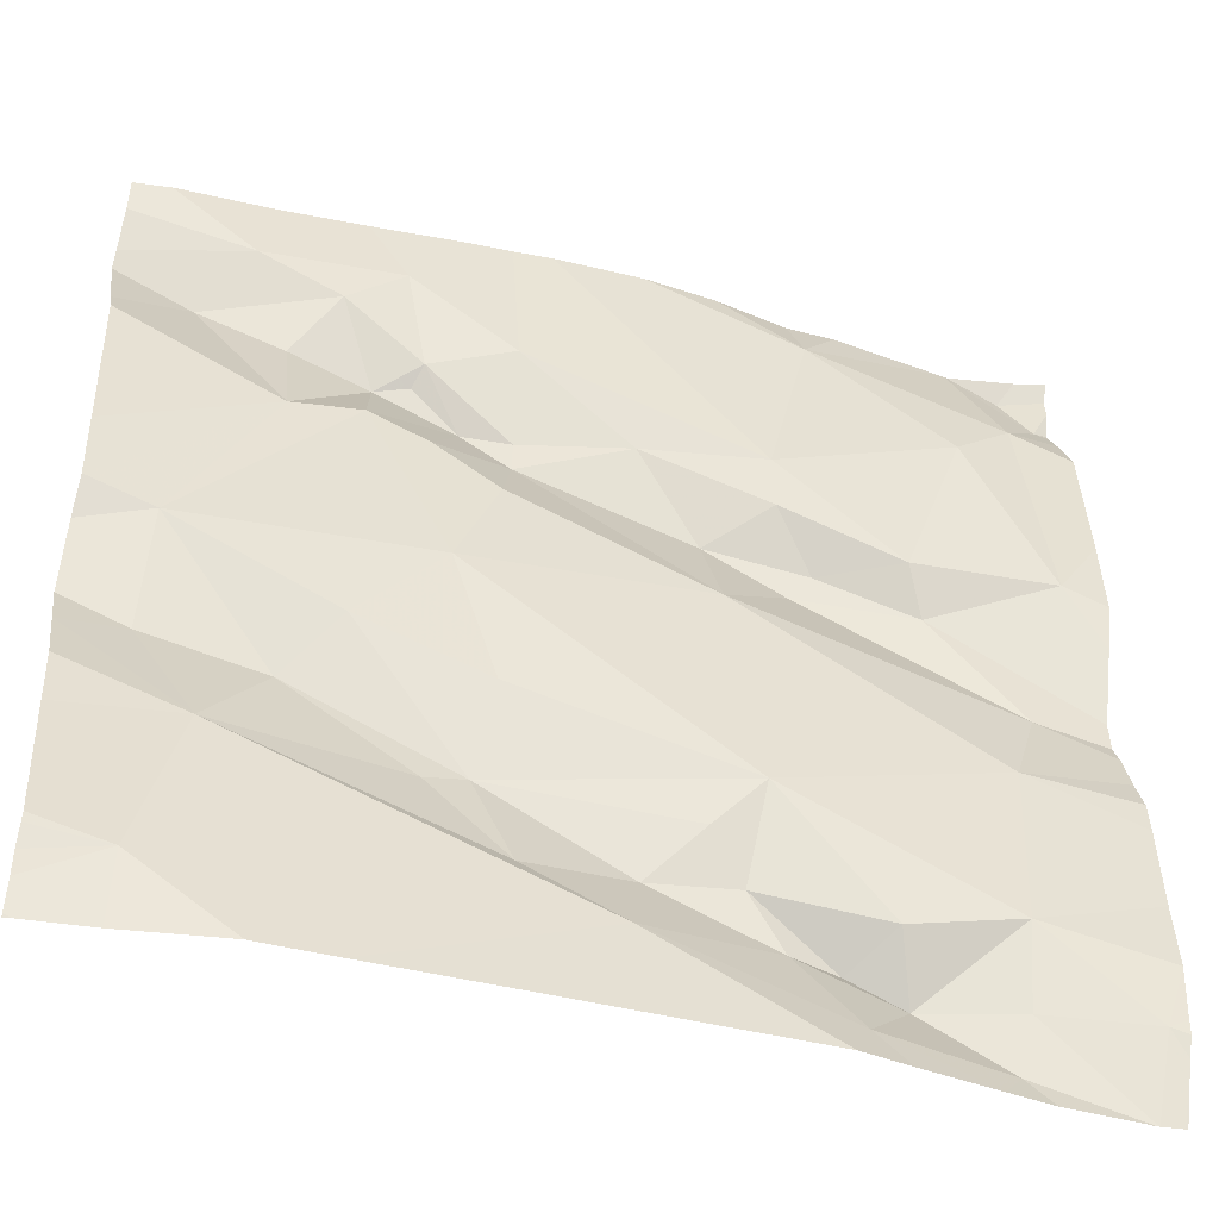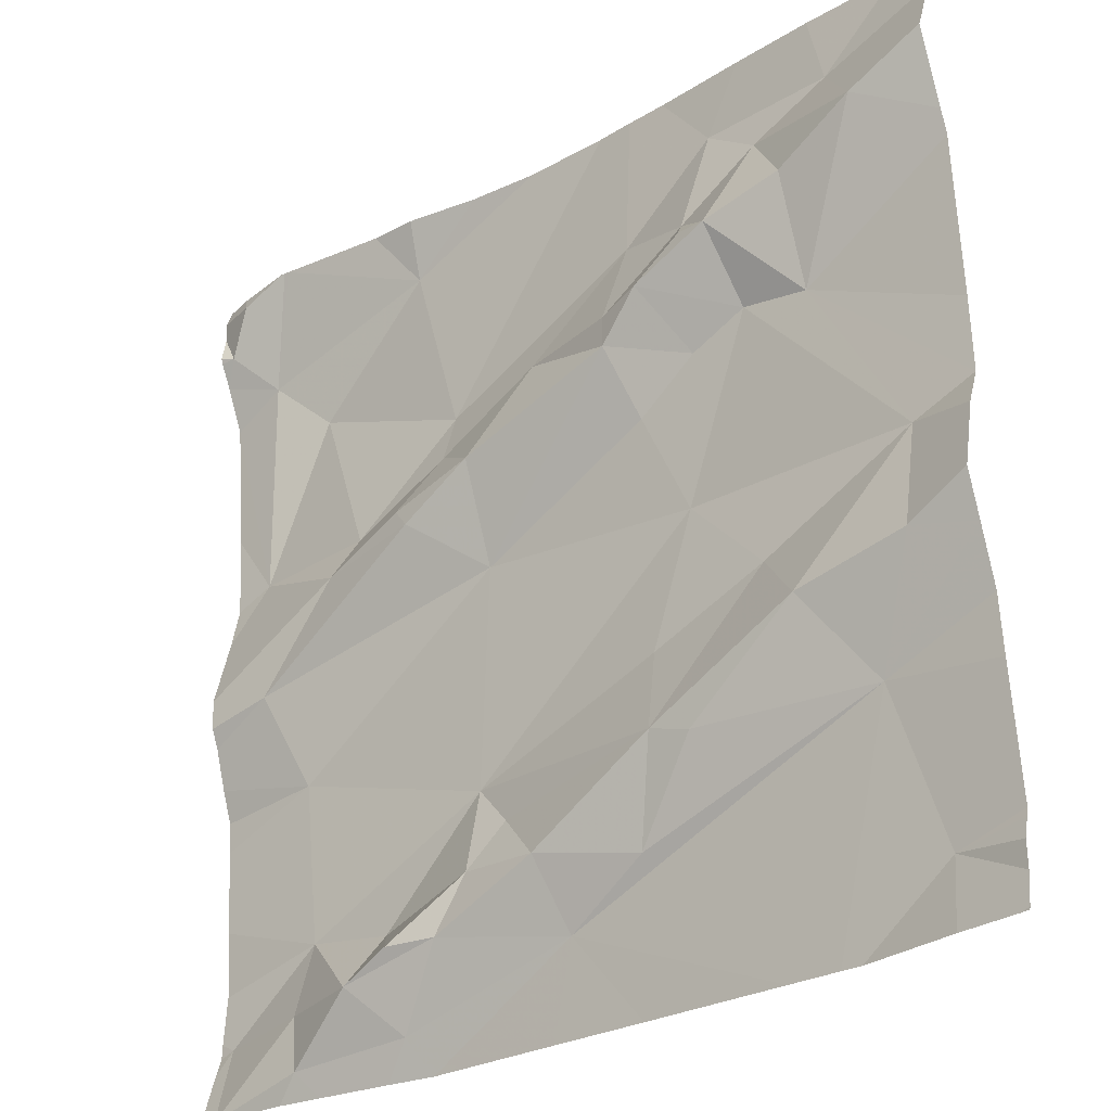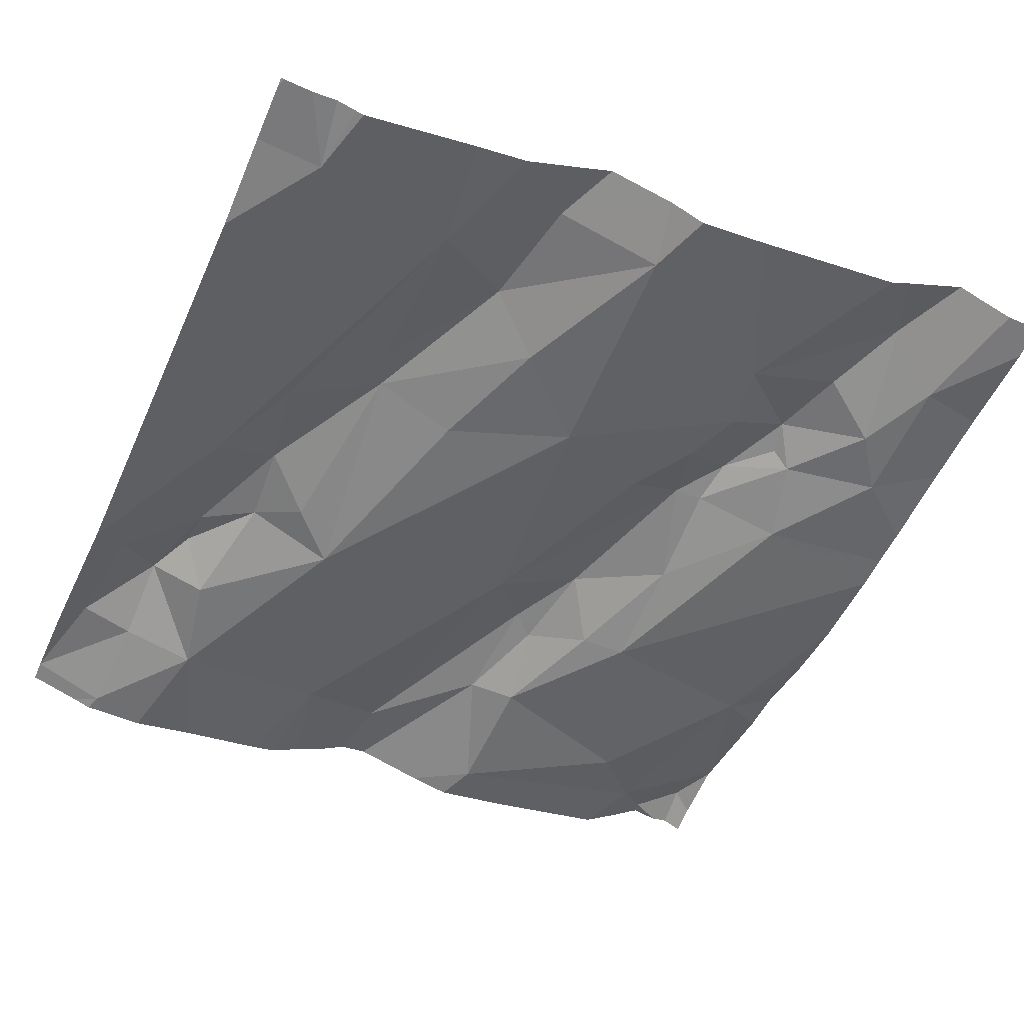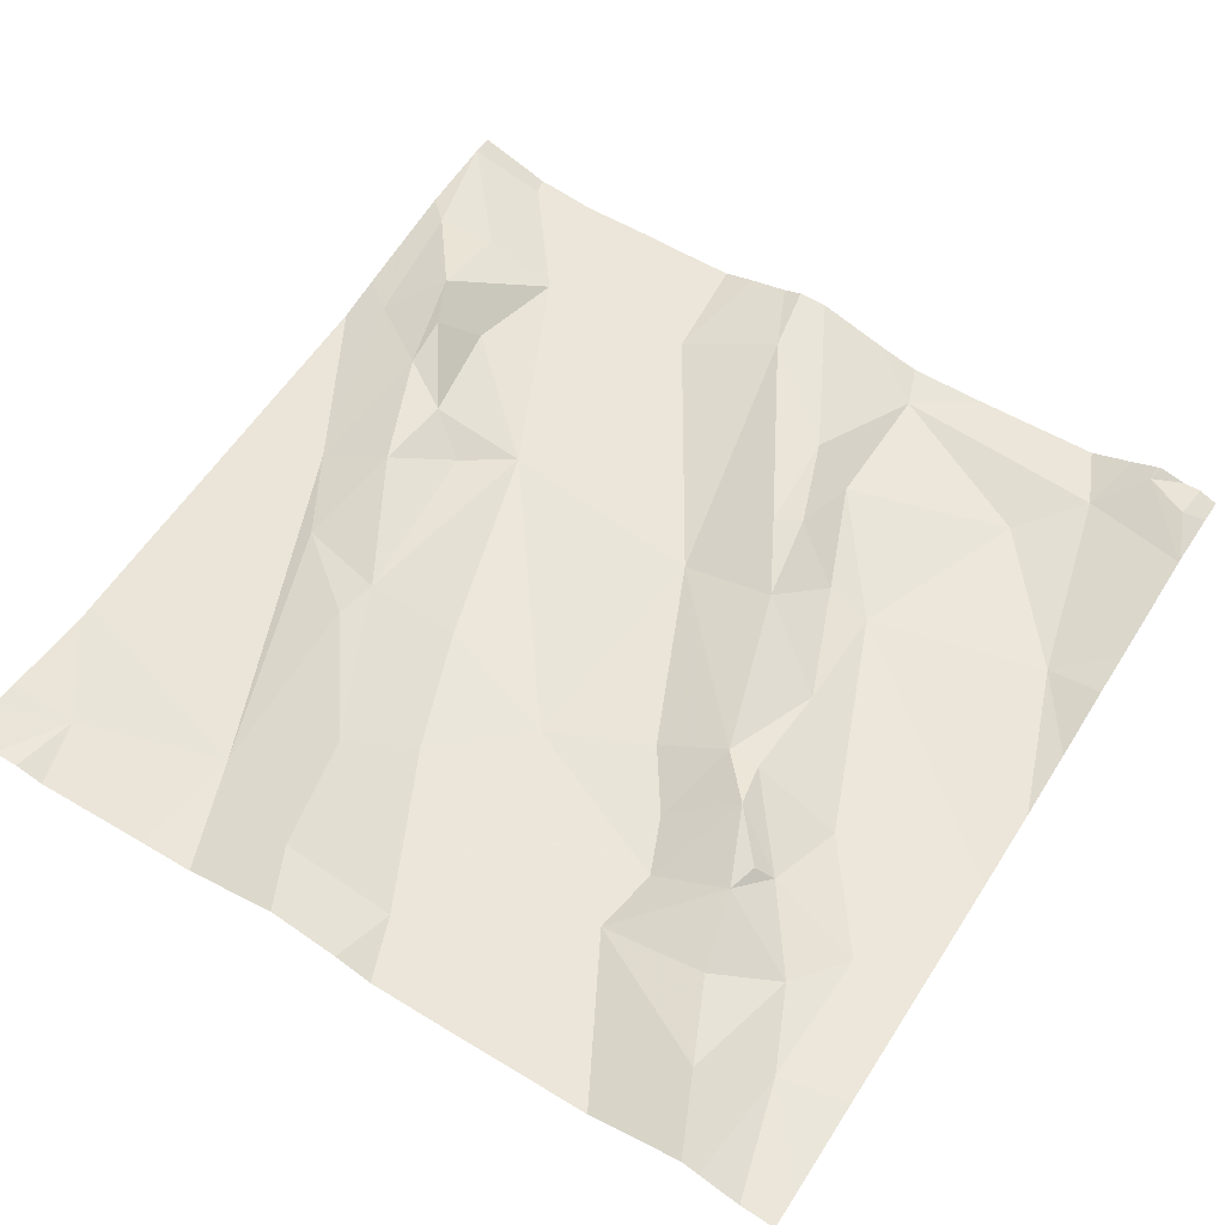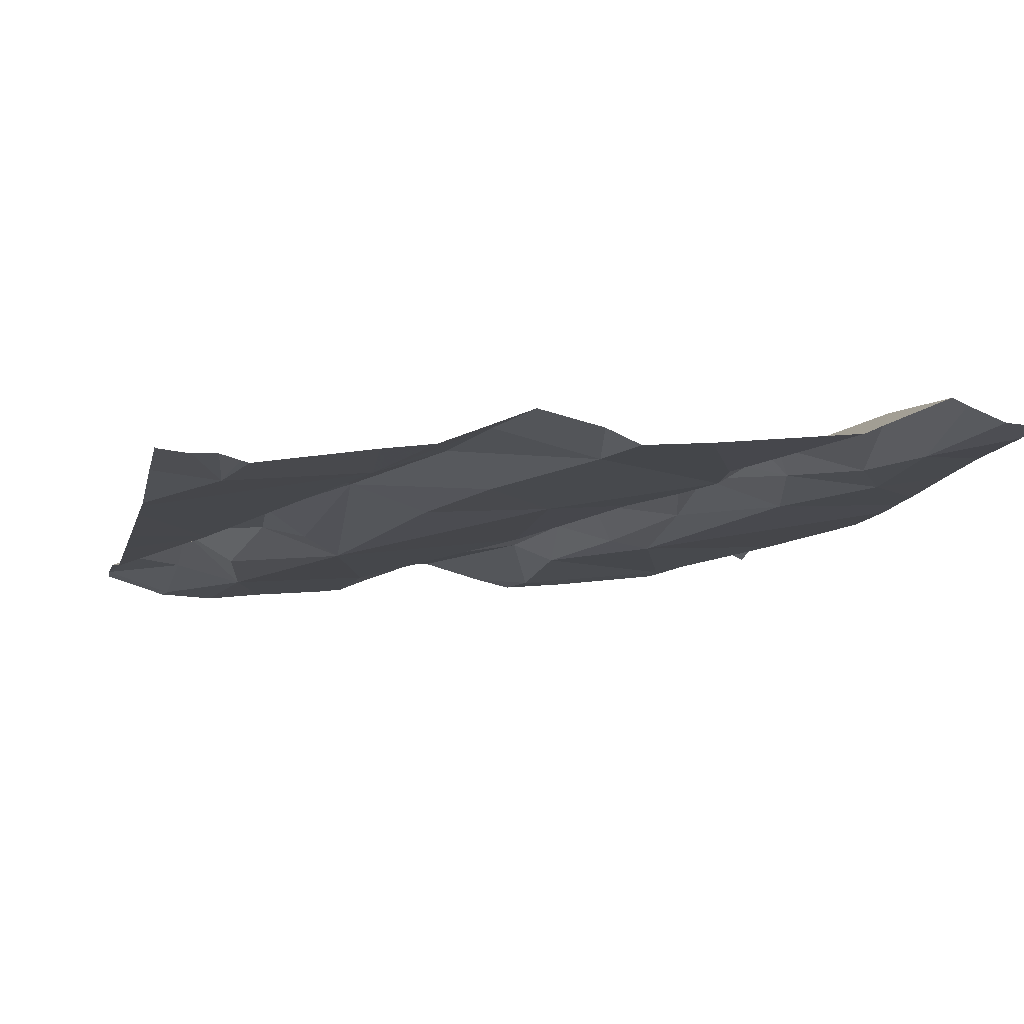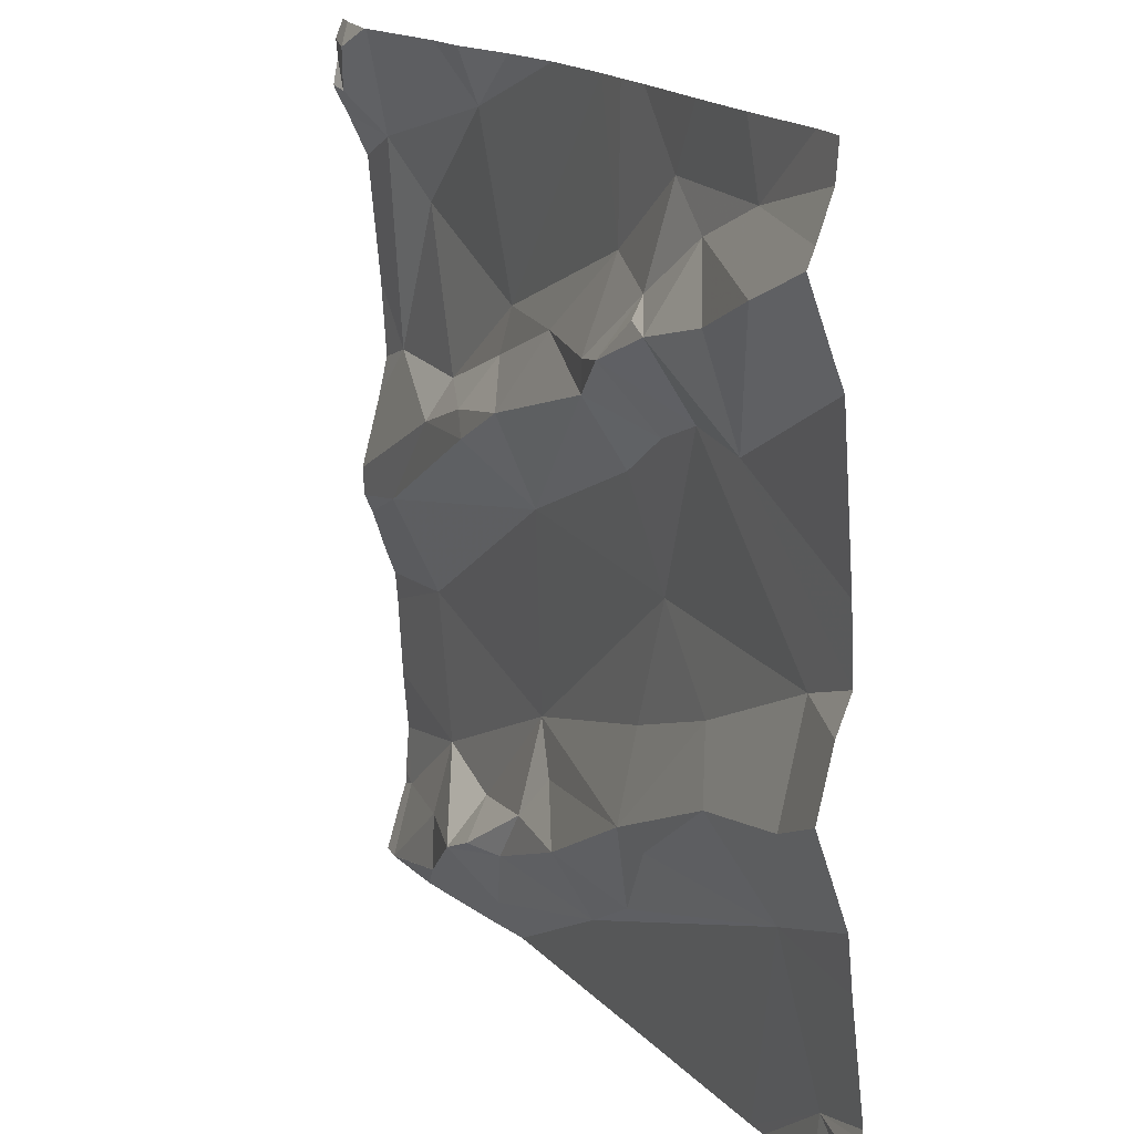
<metadata>
{"format":"obj","ext":"obj","renderer":"f3d","projection":"perspective","resolution":1024,"background":"white","views":[{"elev":-44.8,"azim":158.0,"up":"+Y"},{"elev":-28.2,"azim":34.2,"up":"+Y"},{"elev":-44.3,"azim":66.1,"up":"+Z"},{"elev":64.2,"azim":122.3,"up":"+Z"},{"elev":-3.9,"azim":76.5,"up":"+Z"},{"elev":17.2,"azim":56.3,"up":"+Y"}]}
</metadata>
<code>
v -33.77 242.1 502.7
v -34.64 242.3 502.7
v -34.6 242.2 502.6
v -33.77 242.2 502.8
v -34.59 242 502.6
v -34.7 241.9 502.6
v -34.45 242 502.7
v -34.48 242 502.6
v -34.36 242 502.7
v -34.5 241.9 502.7
v -34.39 242 502.7
v -34.6 241.9 502.6
v -34.15 242.6 502.7
v -34.4 242.5 502.7
v -33.89 242.1 502.7
v -34.61 242.8 502.7
v -34.25 241.9 502.7
v -34.11 242.6 502.8
v -34.01 242.5 502.7
v -34.07 242.5 502.7
v -34.34 242.5 502.7
v -34.27 242.5 502.7
v -34.16 242.5 502.7
v -34.16 242.5 502.7
v -34.67 242.4 502.6
v -33.77 241.9 502.7
v -33.77 242.6 502.8
v -33.77 241.9 502.7
v -34.09 242.3 502.7
v -34.37 242.1 502.7
v -34.34 242.3 502.7
v -34.32 242.1 502.7
v -34.13 242.1 502.7
v -34.44 242.8 502.7
v -34.16 242 502.7
v -34.14 242.2 502.7
v -34.58 241.9 502.7
v -34.62 242.8 502.7
v -34.27 242 502.7
v -33.77 242.1 502.7
v -34.08 242.1 502.7
v -34.45 241.9 502.7
v -34.62 242.8 502.7
v -34.36 242.8 502.7
v -34.14 242.4 502.7
v -33.77 241.9 502.7
v -33.77 241.9 502.7
v -34.59 242.6 502.6
v -34.66 242.7 502.7
v -34.44 242.7 502.7
v -34.55 242.4 502.7
v -34.53 242.4 502.7
v -34.45 242.4 502.7
v -34.4 242.5 502.7
v -34.07 242.6 502.7
v -34.06 242.6 502.8
v -34.43 242.4 502.7
v -34.7 242.7 502.7
v -33.77 242.8 502.8
v -34.67 242.8 502.7
v -33.77 242.7 502.8
v -33.96 242.2 502.8
v -34.01 242.2 502.7
v -34.03 242.6 502.8
v -34.04 242.7 502.7
v -33.98 242.7 502.7
v -33.77 242.7 502.8
v -34.28 241.8 502.7
v -33.96 241.8 502.7
v -33.85 242.7 502.8
v -33.9 242.7 502.8
v -33.84 241.9 502.7
v -34.7 241.8 502.6
v -34.17 241.8 502.7
v -34.7 241.8 502.6
v -34.02 241.8 502.7
v -34.7 241.8 502.6
v -33.81 241.8 502.7
v -34.69 242.8 502.7
v -34.28 242.8 502.7
v -33.83 242.2 502.8
v -34.43 241.8 502.6
v -33.84 242.3 502.7
v -33.94 242.5 502.7
v -33.94 242.6 502.8
v -34.56 241.8 502.6
v -33.77 241.8 502.7
v -34.72 242.3 502.6
v -34.72 242.2 502.6
v -34.72 242 502.6
v -34.72 241.9 502.6
v -34.72 242.4 502.6
v -34.72 242.4 502.6
v -34.14 242.8 502.7
v -34.72 241.9 502.6
v -34.72 242.1 502.6
v -34.72 241.9 502.6
v -34.18 242.8 502.7
v -34.62 242.8 502.7
v -34.1 242.8 502.7
v -34.72 242.7 502.7
v -34.72 242.7 502.7
v -34.72 242.8 502.7
v -34.72 242.2 502.6
v -34.72 242.1 502.6
v -34.72 242.3 502.7
v -34.72 242.3 502.7
v -34.72 242.8 502.7
v -34.72 242.7 502.7
v -34.72 242.6 502.6
v -34.72 242.5 502.6
v -33.77 241.8 502.7
v -34.49 242.8 502.7
v -33.77 242.3 502.8
v -33.77 242.2 502.8
v -33.77 242.6 502.8
v -33.77 242.3 502.7
v -33.77 242.4 502.7
v -34.48 241.8 502.6
v -33.78 241.8 502.7
v -33.77 241.8 502.7
v -33.84 241.8 502.7
v -33.94 241.8 502.7
v -34.72 241.8 502.6
v -34.72 241.8 502.6
v -34.61 241.8 502.6
v -34 242.8 502.7
v -33.91 242.8 502.8
v -33.77 242.8 502.8
v -34.69 242.8 502.7
v -34.72 242.8 502.7
v -33.81 242.8 502.8
f 3 2 88
f 6 5 90
f 8 7 9
f 7 10 11
f 5 12 10
f 10 8 5
f 98 13 94
f 15 17 76
f 19 18 20
f 22 21 23
f 23 24 22
f 13 22 24
f 116 84 118
f 30 29 31
f 30 32 33
f 15 35 17
f 33 36 30
f 36 29 30
f 37 12 77
f 32 9 39
f 124 95 125
f 39 33 32
f 41 35 15
f 11 42 17
f 17 39 11
f 33 39 35
f 39 17 35
f 9 11 39
f 10 12 37
f 8 9 30
f 31 45 23
f 122 72 123
f 6 12 5
f 115 81 4
f 77 6 75
f 10 7 8
f 42 10 37
f 5 8 30
f 128 71 132
f 11 9 7
f 127 65 71
f 42 37 86
f 9 32 30
f 35 41 33
f 3 5 30
f 29 45 31
f 31 3 30
f 3 31 2
f 49 48 50
f 22 13 14
f 52 51 53
f 54 53 21
f 50 48 14
f 56 55 18
f 57 31 21
f 31 57 2
f 101 58 102
f 121 112 87
f 114 83 81
f 96 3 105
f 120 112 78
f 25 51 52
f 52 48 25
f 51 25 92
f 58 49 38
f 106 51 107
f 57 53 51
f 60 58 43
f 58 60 103
f 51 2 57
f 49 50 16
f 100 65 127
f 54 14 52
f 50 14 98
f 62 41 15
f 53 57 21
f 21 22 54
f 14 54 22
f 21 31 23
f 62 33 41
f 63 36 33
f 64 18 19
f 24 23 18
f 65 13 55
f 29 19 20
f 66 65 55
f 64 55 56
f 24 18 55
f 24 55 13
f 64 66 55
f 62 63 33
f 64 56 18
f 18 23 20
f 20 23 45
f 48 52 14
f 42 11 10
f 82 42 119
f 44 50 80
f 29 36 63
f 29 20 45
f 1 15 40
f 25 49 110
f 25 48 49
f 94 65 100
f 53 54 52
f 67 70 61
f 119 42 86
f 86 37 126
f 80 50 98
f 15 72 46
f 68 17 82
f 4 15 1
f 83 29 63
f 112 26 78
f 34 50 44
f 72 15 69
f 64 84 85
f 15 81 62
f 127 71 128
f 66 70 71
f 82 17 42
f 114 81 115
f 64 85 66
f 62 81 83
f 83 63 62
f 19 29 83
f 84 19 83
f 70 66 85
f 27 84 116
f 70 85 84
f 78 26 72
f 99 60 43
f 71 65 66
f 84 83 117
f 19 84 64
f 75 6 124
f 88 2 106
f 89 3 88
f 4 81 15
f 27 70 84
f 90 5 96
f 91 6 90
f 74 17 68
f 92 25 93
f 43 58 38
f 40 15 46
f 93 25 111
f 38 49 16
f 95 6 97
f 46 72 47
f 96 5 3
f 97 6 91
f 47 72 28
f 73 37 77
f 79 60 99
f 59 71 67
f 101 49 58
f 77 12 6
f 102 58 109
f 71 59 129
f 103 60 130
f 113 50 34
f 104 3 89
f 78 72 122
f 105 3 104
f 69 15 76
f 106 2 51
f 107 51 92
f 28 72 26
f 108 58 103
f 61 70 27
f 109 58 108
f 76 17 74
f 110 49 101
f 67 71 70
f 111 25 110
f 117 83 114
f 87 112 120
f 118 84 117
f 16 50 113
f 123 72 69
f 94 13 65
f 124 6 95
f 126 37 73
f 98 14 13
f 130 60 79
f 131 103 130
f 132 71 129

</code>
